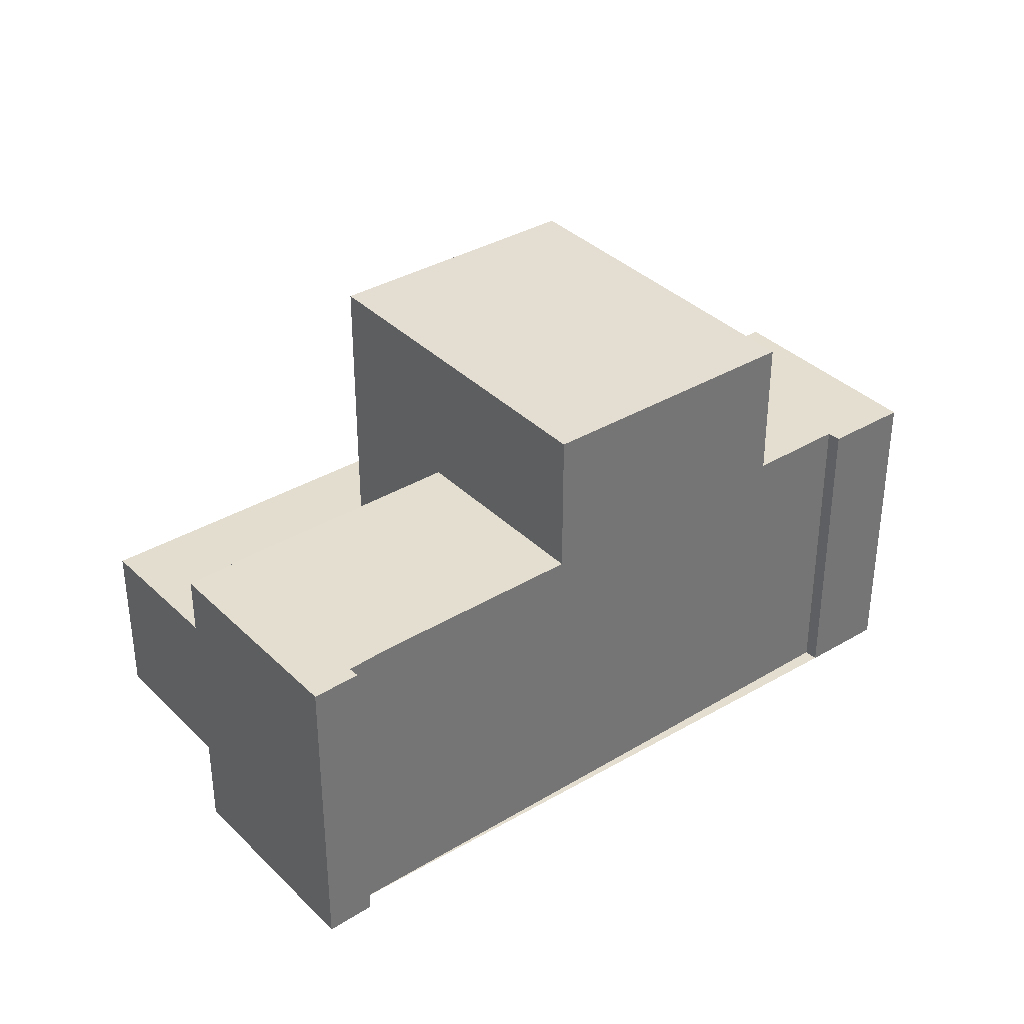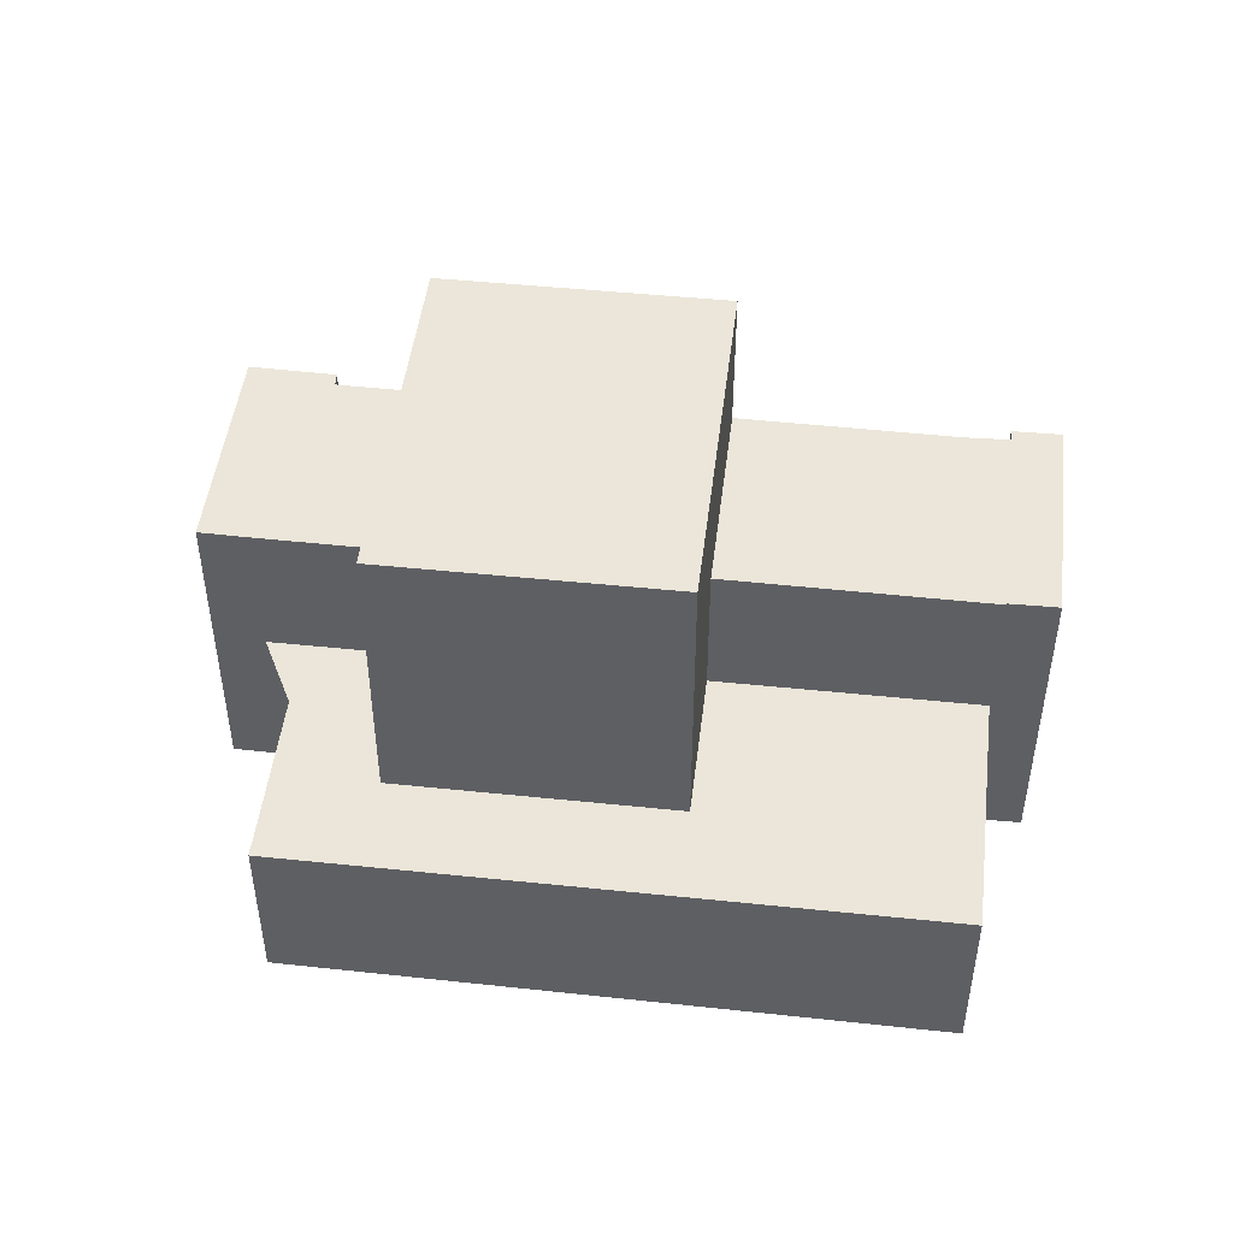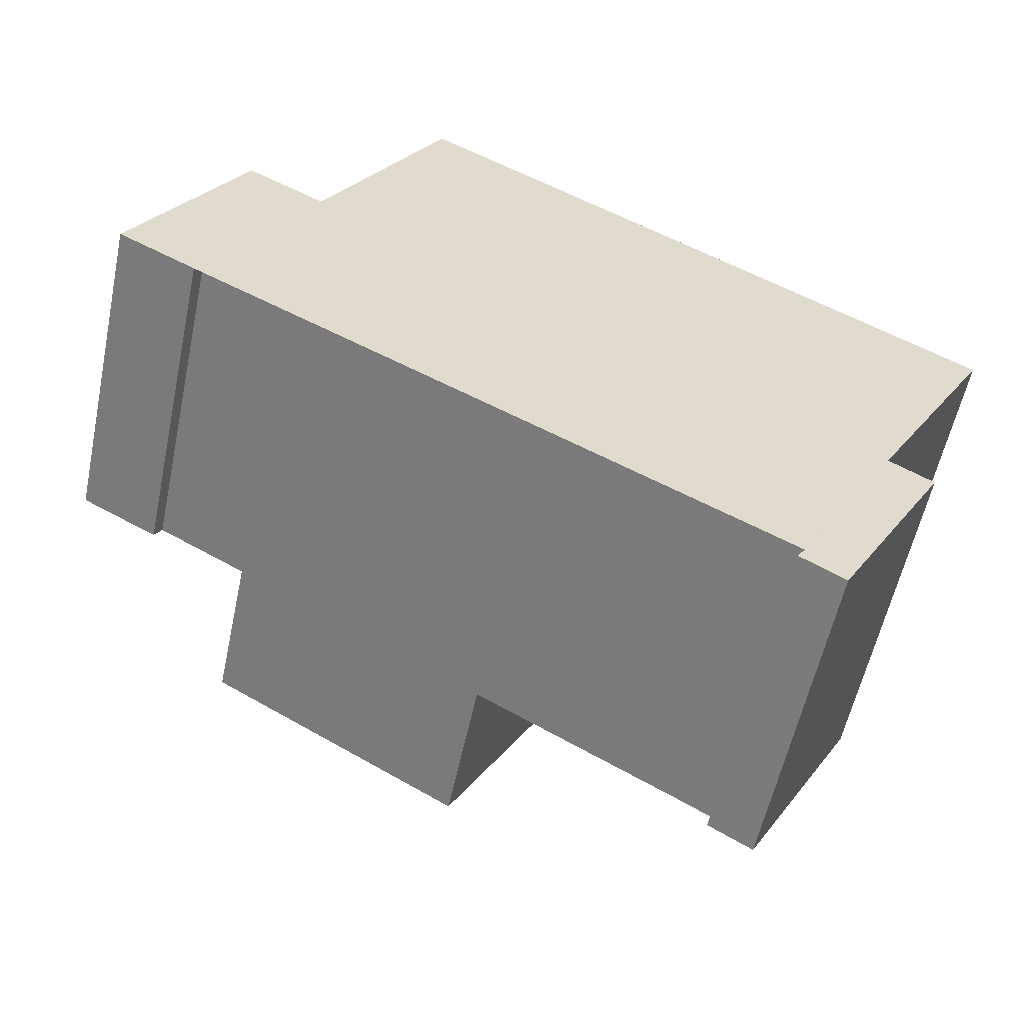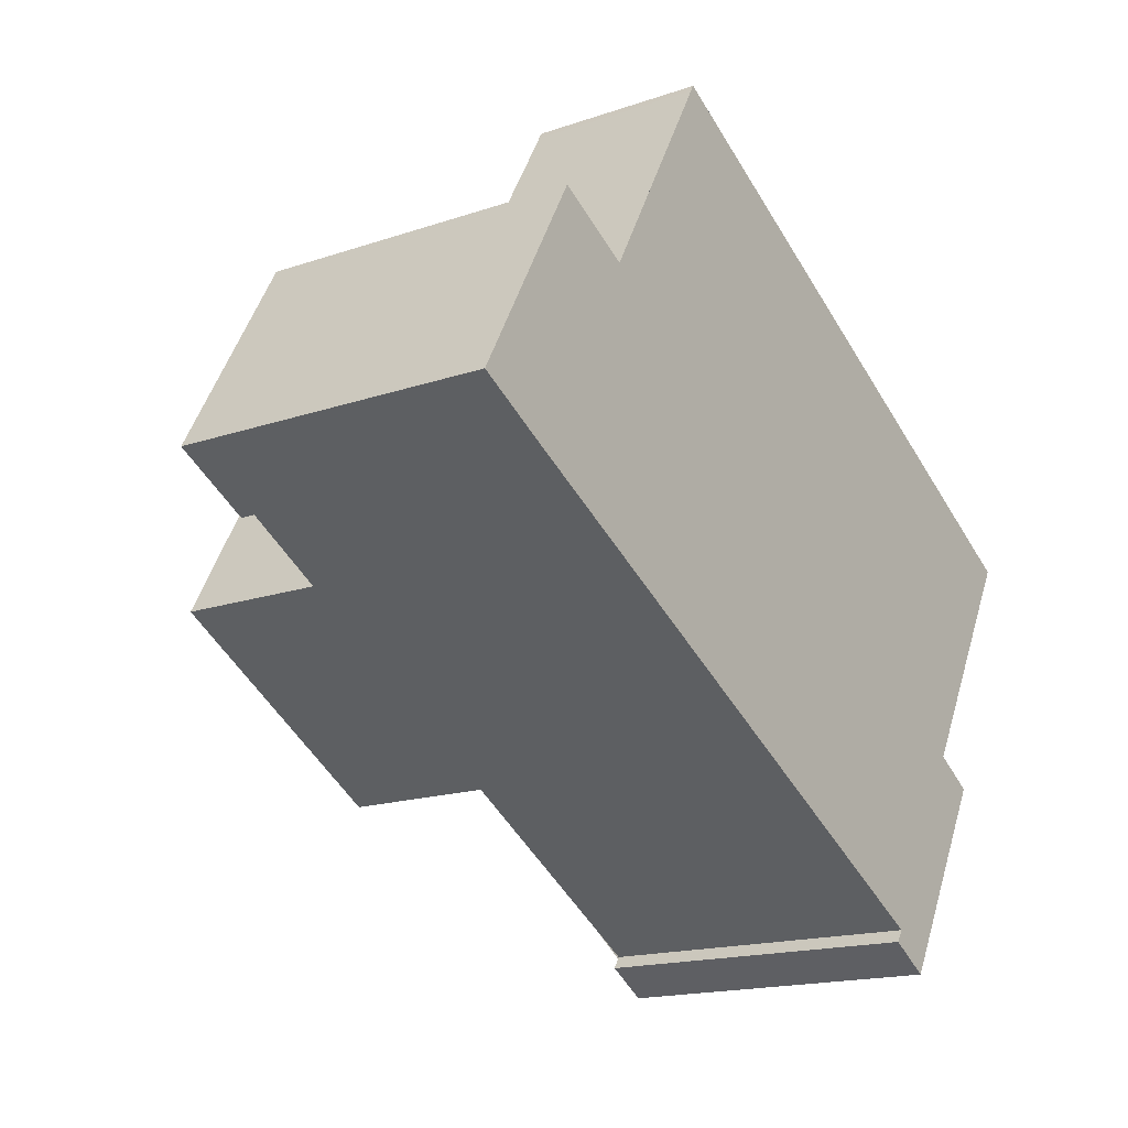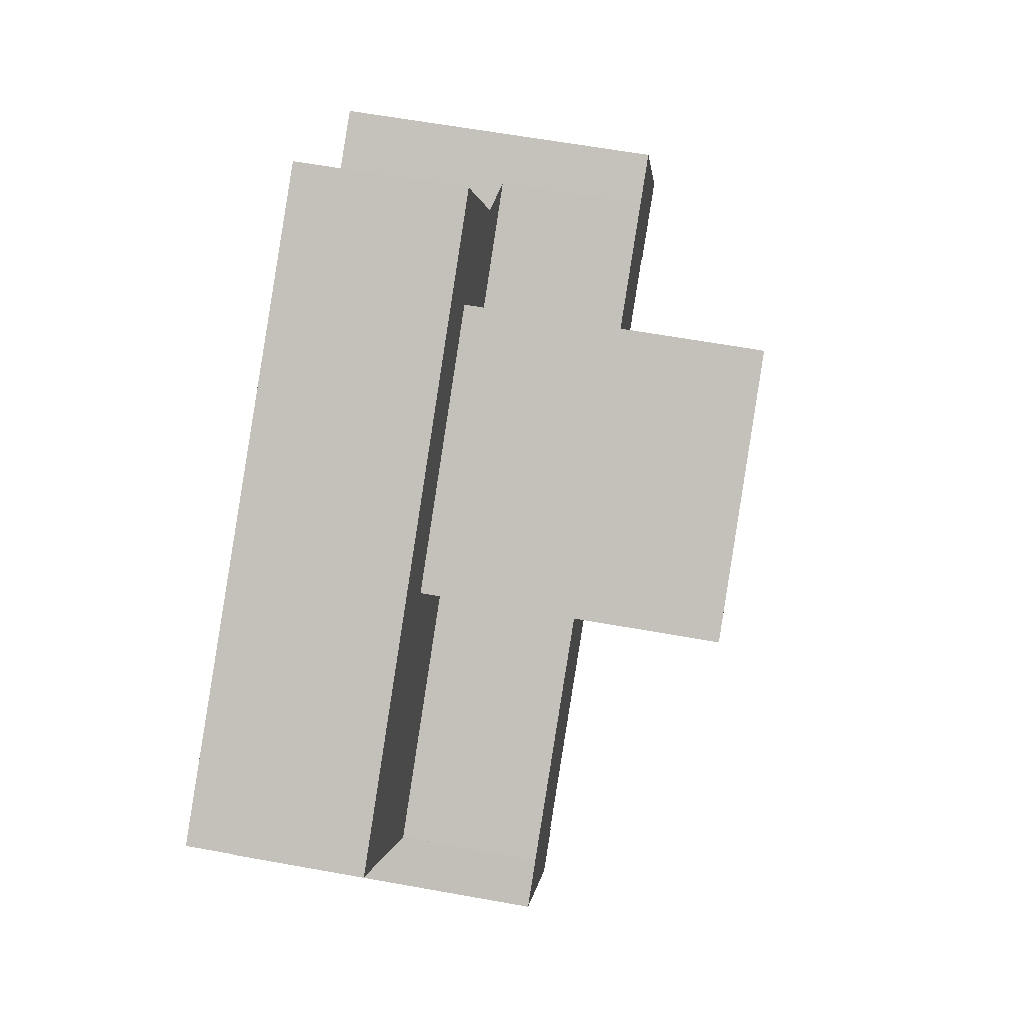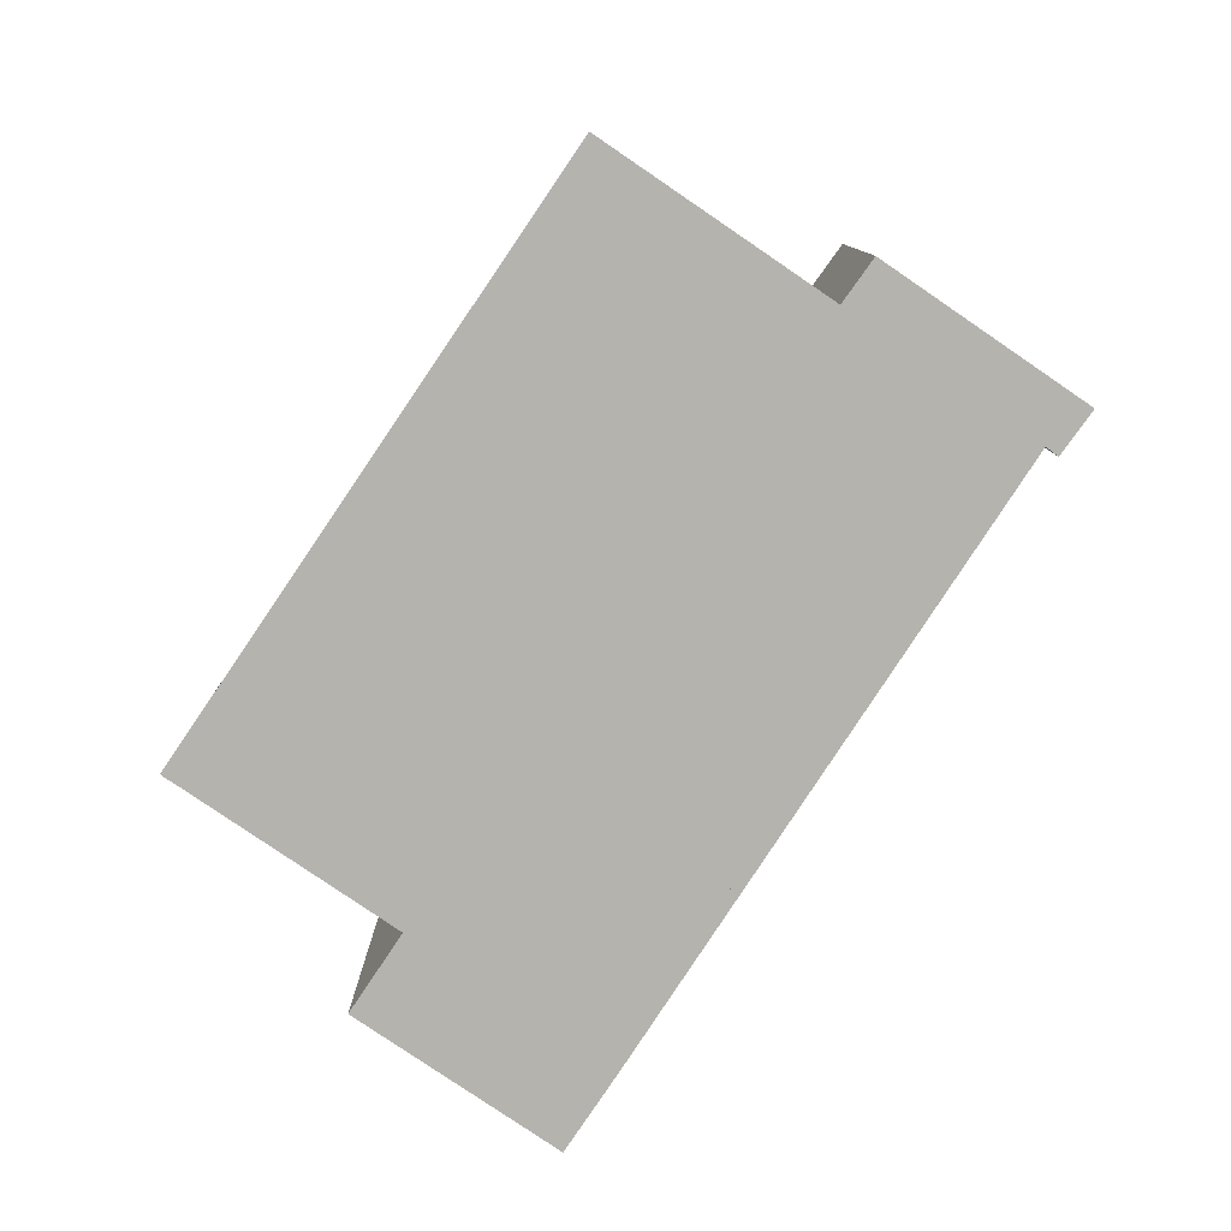
<metadata>
{"format":"obj","ext":"obj","renderer":"f3d","projection":"perspective","resolution":1024,"background":"white","views":[{"elev":35.8,"azim":-9.1,"up":"+Z"},{"elev":48.1,"azim":-143.7,"up":"+Z"},{"elev":-56.9,"azim":168.1,"up":"+Y"},{"elev":-16.7,"azim":124.9,"up":"+Y"},{"elev":61.7,"azim":-79.6,"up":"+Y"},{"elev":-80.0,"azim":-94.9,"up":"+Z"}]}
</metadata>
<code>
v -1533 -1825 3.174
v -1523 -1819 3.099
v -1523 -1819 3.101
v -1523 -1819 3.103
v -1521 -1823 3.156
v -1519 -1826 5.823
v -1529 -1832 5.823
v -1529 -1832 5.823
v -1530 -1833 5.823
v -1532 -1829 5.823
v -1531 -1829 5.823
v -1519 -1822 5.823
v -1517 -1826 5.823
v -1519 -1826 5.823
v -1523 -1819 3.1
v -1523 -1819 3.103
v -1533 -1825 3.176
v -1523 -1819 3.102
v -1521 -1823 3.157
v -1531 -1829 3.23
v -1520 -1823 3.152
v -1522 -1824 3.168
v -1524 -1820 3.114
v -1527 -1826 3.2
v -1529 -1823 3.146
v -1531 -1829 3.23
v -1520 -1823 3.152
v -1519 -1826 5.823
v -1520 -1827 5.823
v -1525 -1830 5.823
v -1529 -1833 5.823
v -1532 -1829 5.823
v -1520 -1827 5.823
v -1525 -1830 5.823
v -1531 -1829 5.823
v -1520 -1823 5.823
v -1520 -1827 8.511
v -1525 -1830 8.545
v -1520 -1827 8.511
v -1525 -1830 8.545
v -1521 -1823 3.157
v -1521 -1823 5.823
v -1522 -1824 8.535
v -1527 -1826 8.569
v -1520 -1823 5.823
v -1521 -1823 5.823
v -1522 -1824 5.823
v -1522 -1824 8.535
v -1527 -1826 5.823
v -1527 -1826 8.569
v -1522 -1824 3.168
v -1527 -1826 3.2
v -1522 -1824 5.823
v -1527 -1826 5.823
v -1531 -1829 5.823
v -1522 -1824 3.168
v -1524 -1821 3.133
v -1525 -1820 3.111
v -1522 -1824 5.823
v -1524 -1821 5.823
v -1524 -1821 8.553
v -1527 -1826 3.2
v -1528 -1824 3.165
v -1527 -1826 5.823
v -1528 -1824 5.823
v -1528 -1824 8.587
v -1529 -1822 3.143
v -1530 -1832 5.823
v -1530 -1833 5.823
v -1517 -1825 5.823
v -1519 -1826 5.823
v -1529 -1832 5.823
v -1523 -1819 3.104
v -1523 -1819 3.101
v -1521 -1823 3.158
v -1521 -1823 5.823
v -1519 -1826 5.823
v -1521 -1823 3.158
v -1521 -1823 5.823
v -1522 -1820 3.122
v -1522 -1821 3.123
v -1522 -1820 3.121
v -1524 -1821 3.133
v -1528 -1824 3.165
v -1533 -1826 3.195
v -1524 -1821 5.823
v -1524 -1821 8.553
v -1528 -1824 5.823
v -1528 -1824 8.587
v -1524 -1821 3.133
v -1528 -1824 3.165
v -1524 -1821 8.553
v -1528 -1824 8.587
v -1517 -1826 5.823
v -1519 -1822 5.823
v -1517 -1826 5.823
v -1530 -1828 5.823
v -1530 -1828 3.225
v -1530 -1828 3.225
v -1532 -1826 3.19
v -1533 -1825 3.171
v -1530 -1828 5.823
v -1528 -1832 5.823
v -1533 -1824 3.169
v -1523 -1823 3.152
v -1523 -1823 5.823
v -1527 -1825 3.184
v -1527 -1825 5.823
v -1523 -1823 8.543
v -1527 -1825 8.578
v -1522 -1822 3.142
v -1523 -1823 3.152
v -1527 -1825 8.578
v -1531 -1827 3.209
v -1532 -1828 3.214
v -1523 -1823 8.543
v -1521 -1822 3.141
v -1521 -1822 3.14
v -1527 -1825 3.184
v -1530 -1828 3.223
v -1530 -1828 5.823
v -1530 -1828 5.823
v -1530 -1828 3.223
v -1531 -1827 3.207
v -1532 -1826 3.188
v -1532 -1824 3.169
v -1528 -1832 5.823
v -1532 -1824 3.167
v -1533 -1824 3.169
v -1533 -1825 3.174
v -1533 -1825 0
v -1533 -1824 0
v -1523 -1819 3.101
v -1523 -1819 3.099
v -1523 -1819 0
v -1523 -1819 0
v -1523 -1819 3.102
v -1523 -1819 3.101
v -1523 -1819 0
v -1523 -1819 -4.441e-16
v -1522 -1820 3.121
v -1523 -1819 3.103
v -1523 -1819 4.441e-16
v -1522 -1820 0
v -1520 -1823 3.152
v -1521 -1823 3.156
v -1521 -1823 0
v -1520 -1823 0
v -1519 -1826 5.823
v -1519 -1826 5.823
v -1519 -1826 0
v -1519 -1826 0
v -1529 -1832 5.823
v -1529 -1832 5.823
v -1529 -1832 0
v -1529 -1832 0
v -1529 -1833 5.823
v -1529 -1832 5.823
v -1529 -1832 0
v -1529 -1833 0
v -1530 -1833 5.823
v -1530 -1833 5.823
v -1530 -1833 0
v -1530 -1833 0
v -1532 -1829 5.823
v -1532 -1829 5.823
v -1532 -1829 0
v -1532 -1829 0
v -1531 -1829 5.823
v -1531 -1829 5.823
v -1531 -1829 0
v -1531 -1829 0
v -1517 -1825 5.823
v -1519 -1822 5.823
v -1519 -1822 0
v -1517 -1825 0
v -1517 -1826 5.823
v -1517 -1826 5.823
v -1517 -1826 0
v -1517 -1826 0
v -1519 -1826 5.823
v -1519 -1826 5.823
v -1519 -1826 0
v -1519 -1826 0
v -1523 -1819 3.099
v -1523 -1819 3.1
v -1523 -1819 0
v -1523 -1819 0
v -1533 -1825 3.174
v -1533 -1825 3.176
v -1533 -1825 -4.441e-16
v -1533 -1825 0
v -1523 -1819 3.103
v -1523 -1819 3.102
v -1523 -1819 -4.441e-16
v -1523 -1819 4.441e-16
v -1532 -1828 3.214
v -1531 -1829 3.23
v -1531 -1829 0
v -1532 -1828 0
v -1519 -1826 5.823
v -1519 -1826 5.823
v -1519 -1826 0
v -1519 -1826 0
v -1528 -1832 5.823
v -1525 -1830 5.823
v -1525 -1830 0
v -1528 -1832 0
v -1530 -1833 5.823
v -1529 -1833 5.823
v -1529 -1833 0
v -1530 -1833 0
v -1531 -1829 5.823
v -1532 -1829 5.823
v -1532 -1829 0
v -1531 -1829 0
v -1525 -1830 8.545
v -1520 -1827 8.511
v -1520 -1827 0
v -1525 -1830 0
v -1519 -1822 5.823
v -1520 -1823 5.823
v -1520 -1823 0
v -1519 -1822 0
v -1523 -1819 3.101
v -1525 -1820 3.111
v -1525 -1820 0
v -1523 -1819 0
v -1525 -1820 3.111
v -1529 -1822 3.143
v -1529 -1822 -4.441e-16
v -1525 -1820 0
v -1532 -1829 5.823
v -1530 -1833 5.823
v -1530 -1833 0
v -1532 -1829 0
v -1517 -1826 5.823
v -1517 -1825 5.823
v -1517 -1825 0
v -1517 -1826 0
v -1519 -1826 5.823
v -1519 -1826 5.823
v -1519 -1826 0
v -1519 -1826 0
v -1529 -1832 5.823
v -1529 -1832 5.823
v -1529 -1832 0
v -1529 -1832 0
v -1523 -1819 3.1
v -1523 -1819 3.101
v -1523 -1819 0
v -1523 -1819 0
v -1520 -1827 5.823
v -1519 -1826 5.823
v -1519 -1826 0
v -1520 -1827 0
v -1521 -1822 3.14
v -1522 -1820 3.121
v -1522 -1820 0
v -1521 -1822 0
v -1533 -1825 3.176
v -1533 -1826 3.195
v -1533 -1826 0
v -1533 -1825 -4.441e-16
v -1519 -1822 5.823
v -1519 -1822 5.823
v -1519 -1822 0
v -1519 -1822 0
v -1519 -1826 5.823
v -1517 -1826 5.823
v -1517 -1826 0
v -1519 -1826 0
v -1529 -1832 5.823
v -1528 -1832 5.823
v -1528 -1832 0
v -1529 -1832 0
v -1532 -1824 3.167
v -1533 -1824 3.169
v -1533 -1824 0
v -1532 -1824 0
v -1533 -1826 3.195
v -1532 -1828 3.214
v -1532 -1828 0
v -1533 -1826 0
v -1521 -1823 3.156
v -1521 -1822 3.14
v -1521 -1822 0
v -1521 -1823 0
v -1528 -1832 5.823
v -1528 -1832 5.823
v -1528 -1832 0
v -1528 -1832 0
v -1529 -1822 3.143
v -1532 -1824 3.167
v -1532 -1824 0
v -1529 -1822 -4.441e-16
v -1519 -1826 0
v -1529 -1832 0
v -1529 -1832 0
v -1530 -1833 0
v -1532 -1829 0
v -1531 -1829 0
v -1533 -1825 0
v -1523 -1819 0
v -1523 -1819 0
v -1523 -1819 0
v -1521 -1823 0
v -1519 -1822 0
v -1517 -1826 0
v -1519 -1826 0
f 16 15 2 3 18
f 74 15 16 73
f 81 73 16 80
f 80 16 18 4 82
f 84 25 23 83
f 126 25 84 125
f 98 26 35 102
f 69 10 32 68
f 43 37 38 44
f 42 36 27 41
f 116 43 44 113
f 95 12 70 94
f 47 33 39 48
f 49 34 40 50
f 76 46 28 77
f 122 54 30 127
f 67 58 23 25
f 78 56 59 79
f 65 60 57 63
f 66 61 60 65
f 128 67 25 126
f 68 31 9 69
f 94 70 13 96
f 72 8 31 68
f 73 23 58 74
f 83 23 73 81
f 77 29 53 76
f 79 42 41 78
f 111 81 80 117
f 117 80 82 118
f 125 84 119 124
f 109 87 86 106
f 110 89 88 108
f 106 86 90 105
f 108 88 91 107
f 112 83 81 111
f 94 71 6 28 46 45 95
f 96 14 71 94
f 100 85 17 101
f 120 98 102 121
f 103 7 72 68 32 11 55 97
f 101 17 1 104
f 115 85 100 114
f 105 51 47 106
f 107 52 49 108
f 111 75 22 112
f 114 99 20 115
f 113 93 92 116
f 117 19 75 111
f 118 5 21 19 117
f 124 119 24 123
f 106 47 48 109
f 108 49 50 110
f 121 64 62 120
f 123 99 114 124
f 125 100 101 126
f 127 103 97 122
f 126 101 104 128
f 124 114 100 125
f 130 131 132 129
f 134 135 136 133
f 138 139 140 137
f 142 143 144 141
f 146 147 148 145
f 150 151 152 149
f 154 155 156 153
f 158 159 160 157
f 162 163 164 161
f 166 167 168 165
f 170 171 172 169
f 174 175 176 173
f 178 179 180 177
f 182 183 184 181
f 186 187 188 185
f 190 191 192 189
f 194 195 196 193
f 198 199 200 197
f 202 203 204 201
f 206 207 208 205
f 210 211 212 209
f 214 215 216 213
f 218 219 220 217
f 222 223 224 221
f 226 227 228 225
f 230 231 232 229
f 234 235 236 233
f 238 239 240 237
f 242 243 244 241
f 246 247 248 245
f 250 251 252 249
f 254 255 256 253
f 258 259 260 257
f 262 263 264 261
f 266 267 268 265
f 270 271 272 269
f 274 275 276 273
f 278 279 280 277
f 282 283 284 281
f 286 287 288 285
f 290 291 292 289
f 294 295 296 293
f 298 299 300 301 302 303 304 305 306 307 308 309 310 297

</code>
